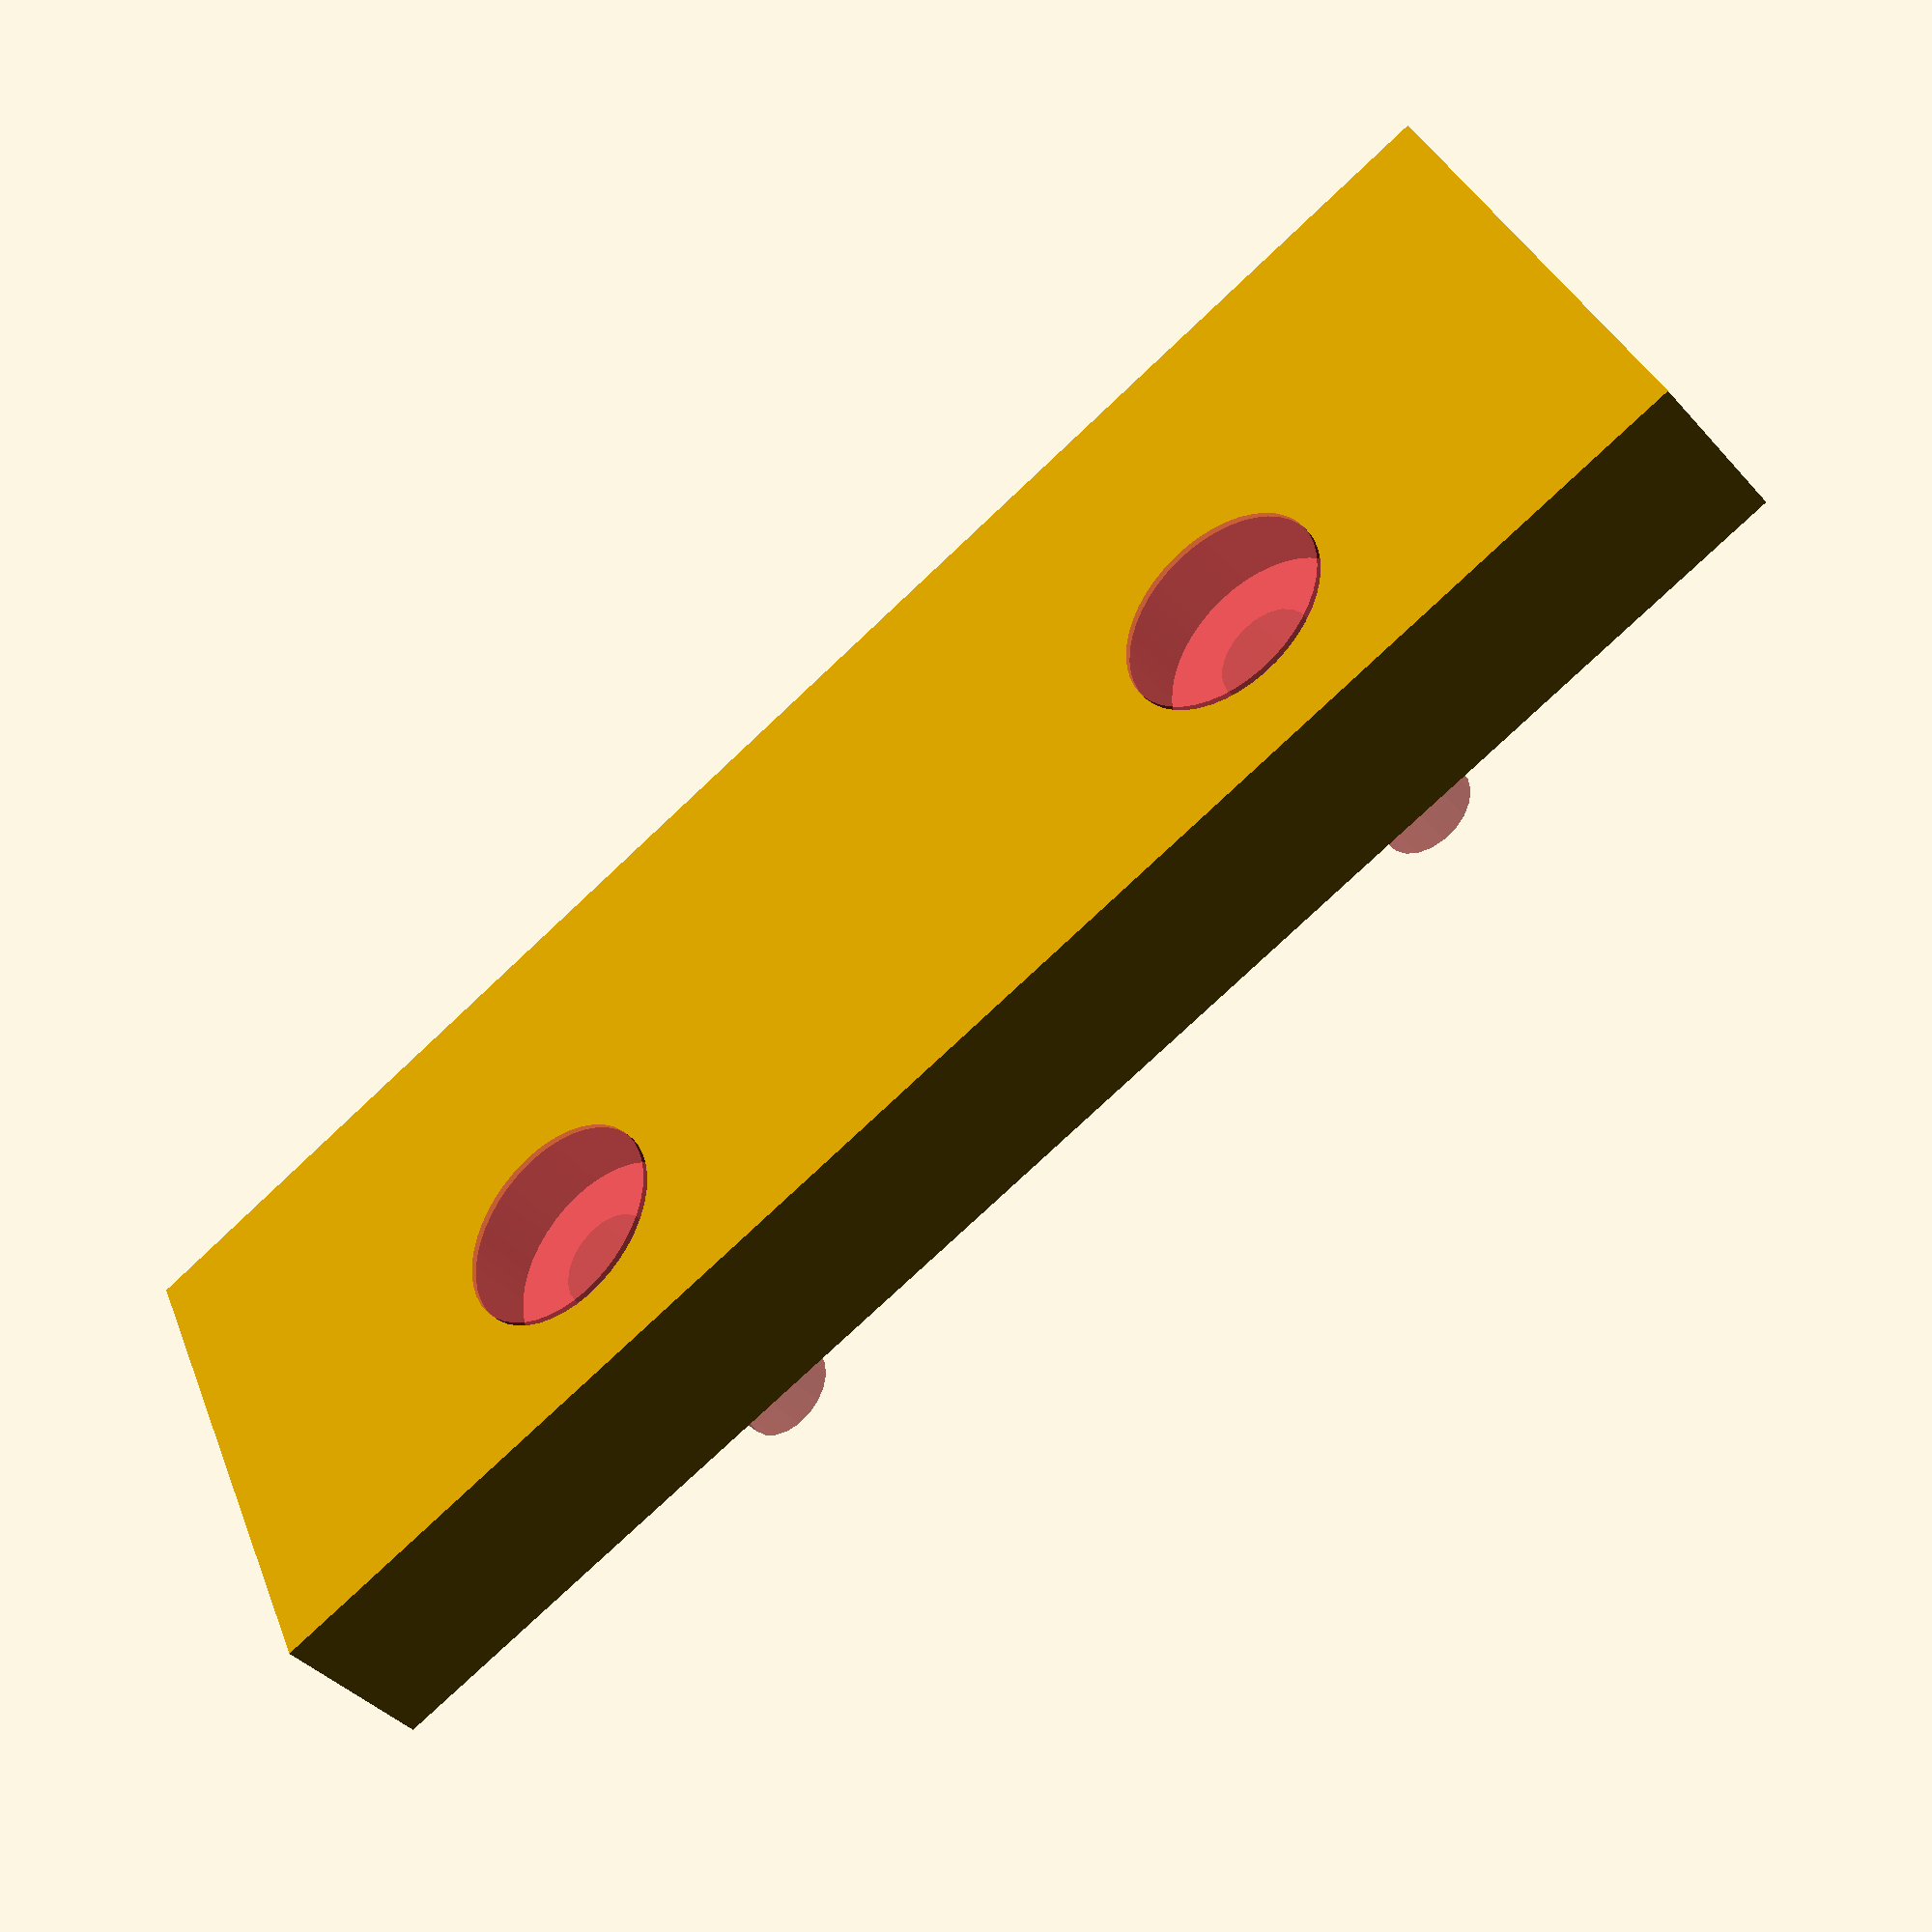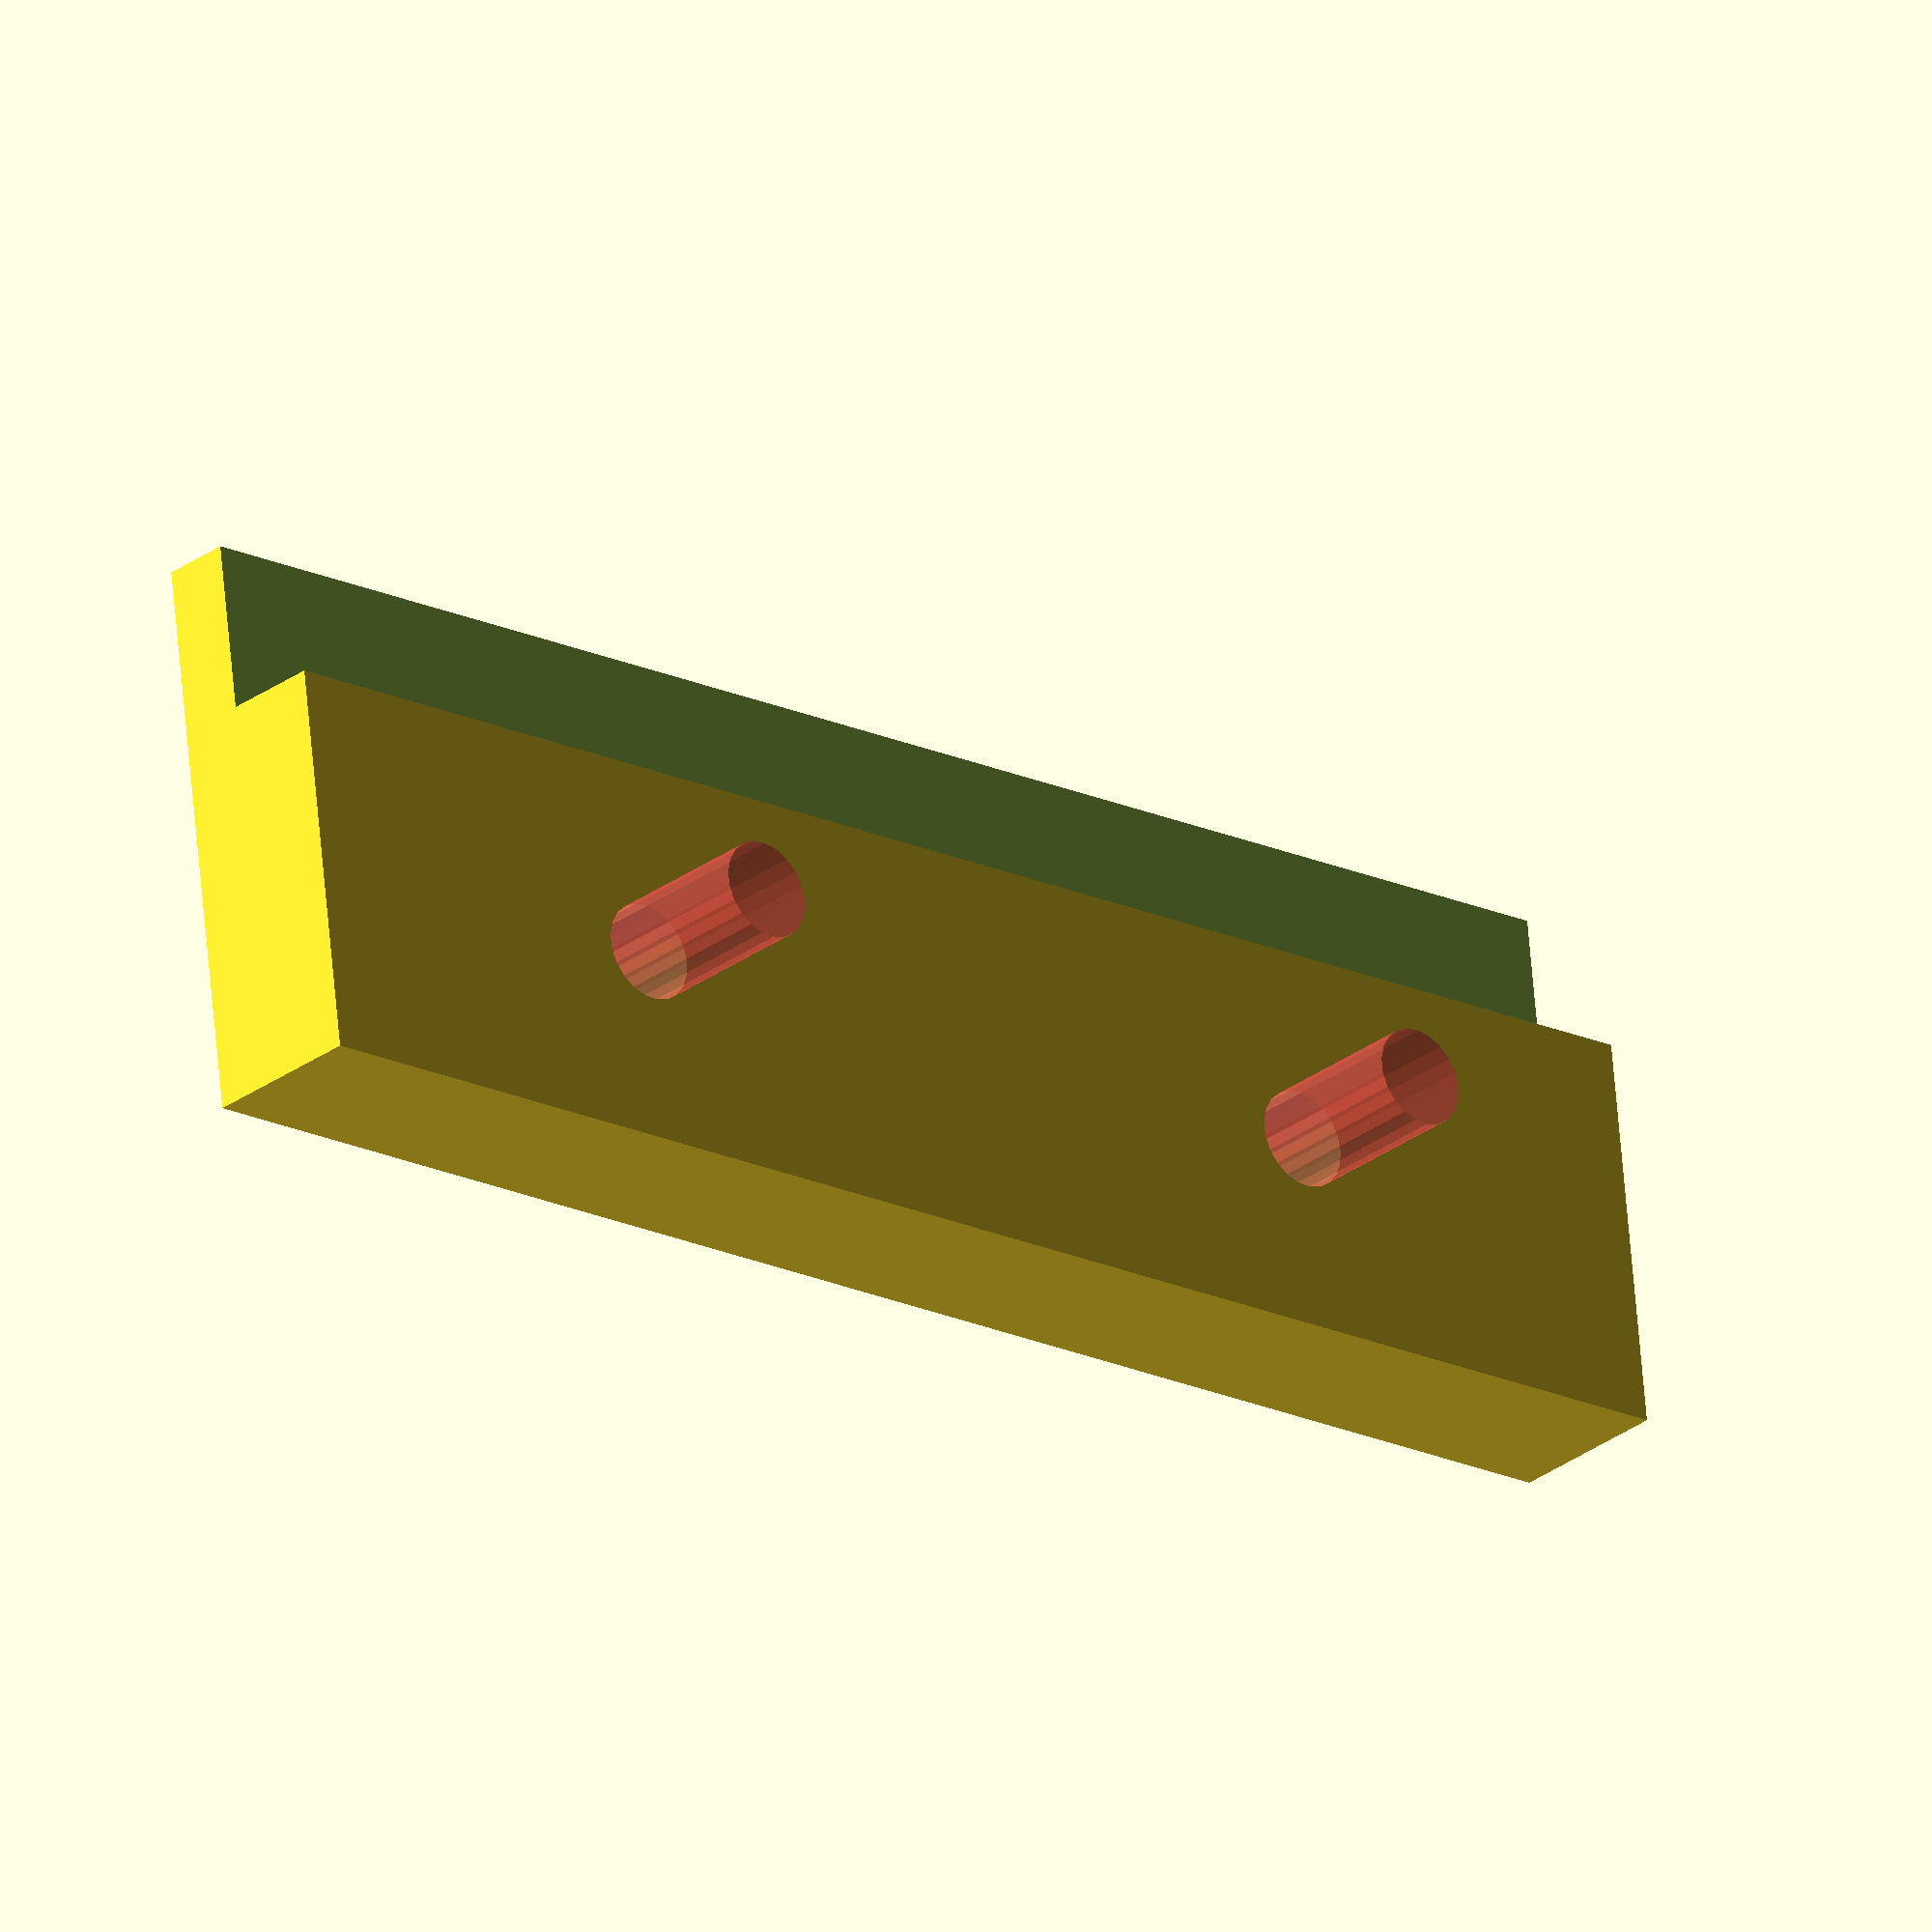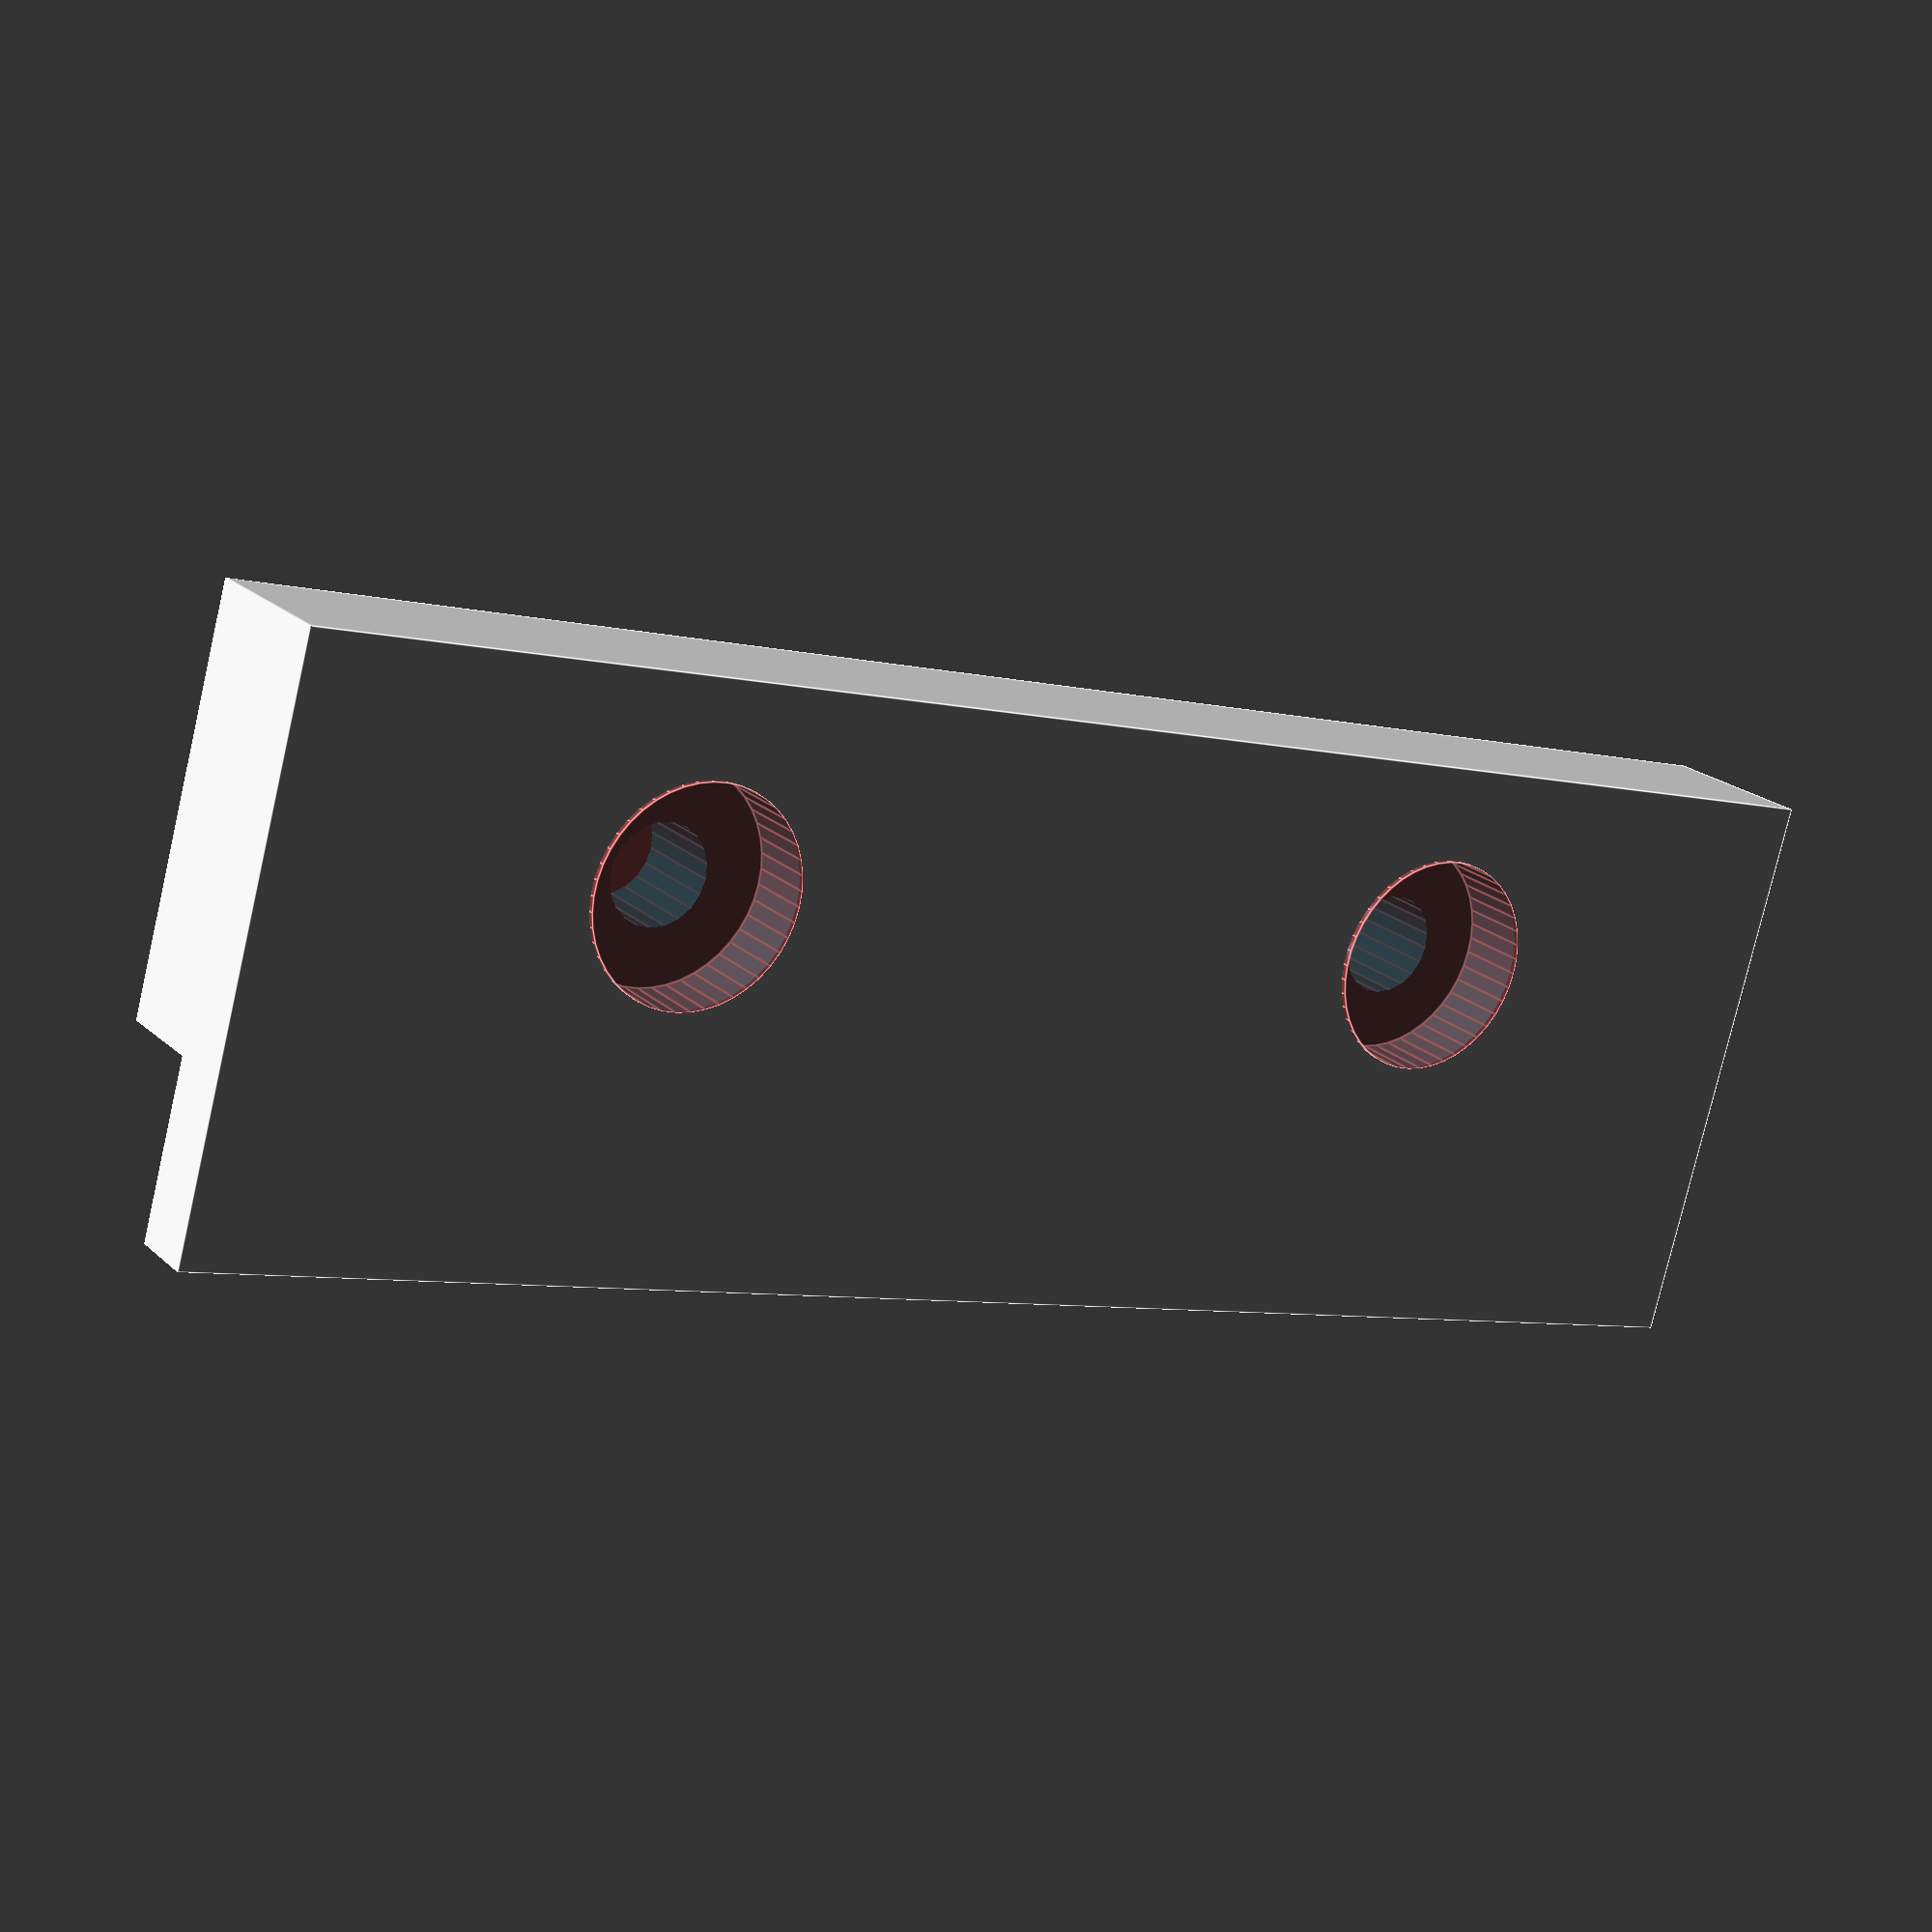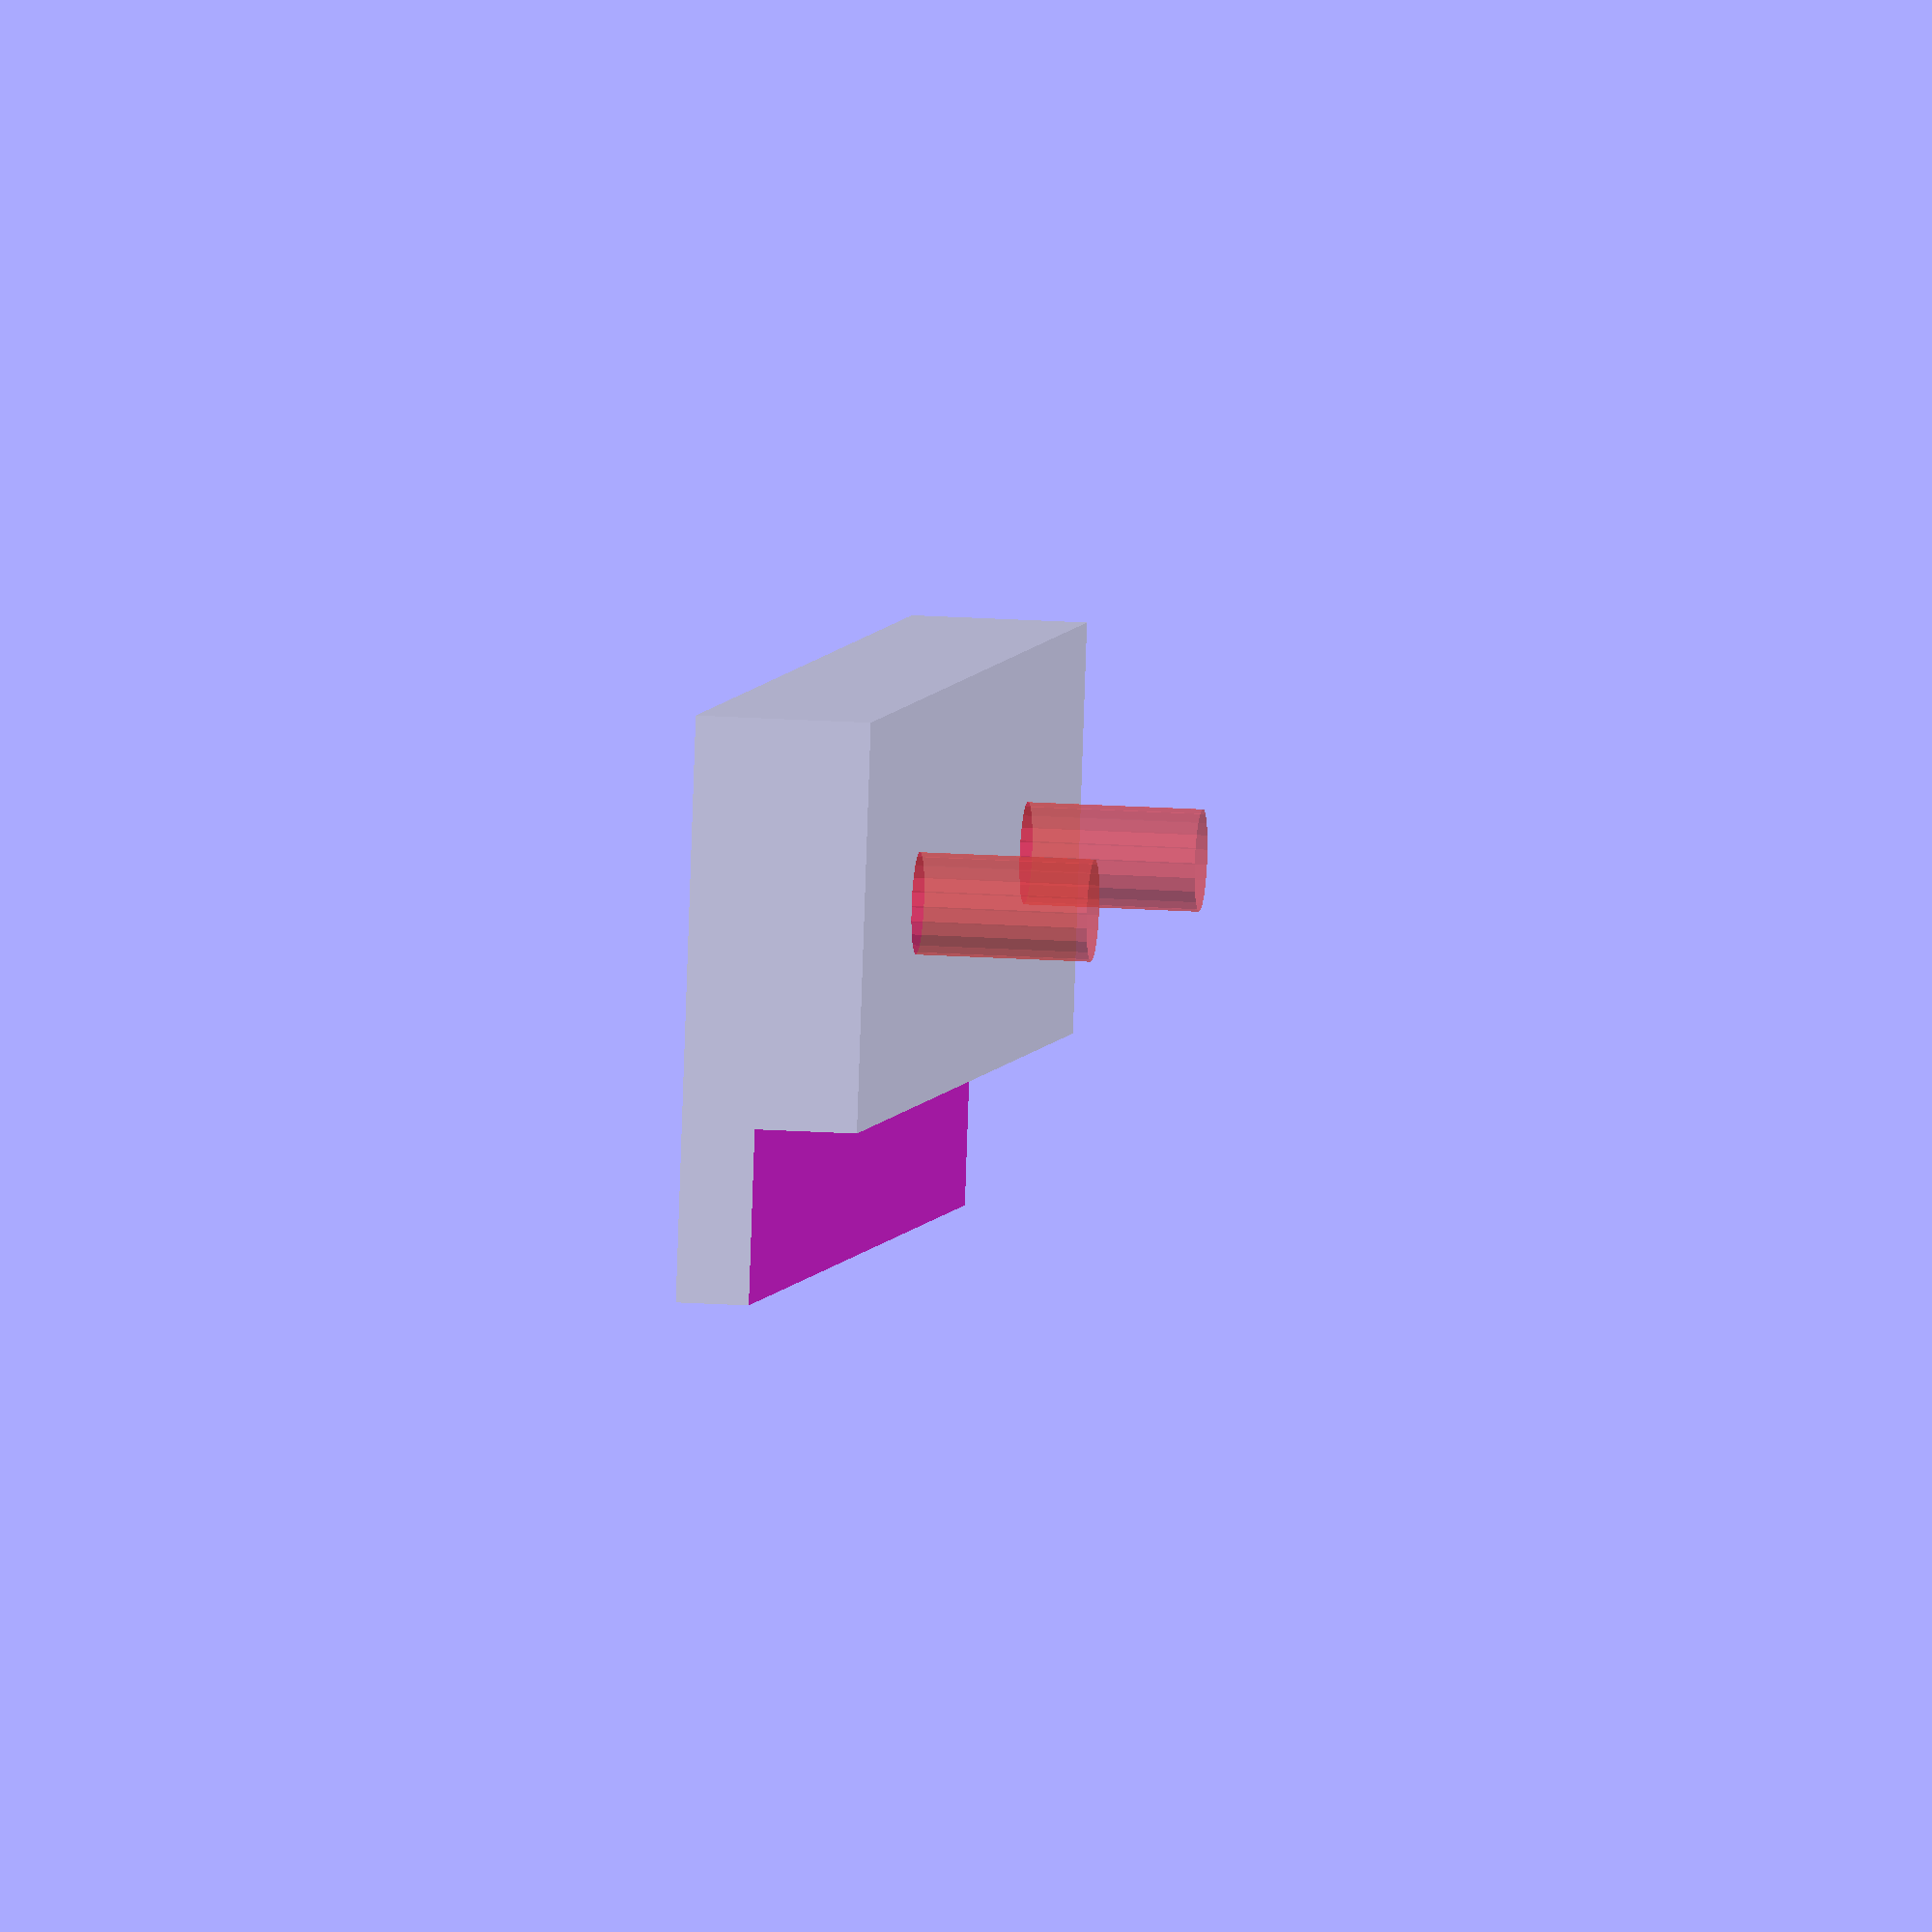
<openscad>
// Hangszórótartó
// Rés magassága: 6mm
// Szélesség: 86mm (legnagyobb távolság, ami a talpon mérhető)
// magasság: 79mm (legrövidebb távolság, ami a talpon mérhető)
// Talp vastagság: 3.5mm

fv = 6;
perem_vastagsag = 2.5;
h_lyukfej = 2.5;
d_lyukfej = 7.5;
d_lyukszar = fv-h_lyukfej;

hossz=60;
sz=20;
difference(){
    cube([hossz,sz,fv]);
    translate([-0.1,(sz-6),perem_vastagsag])cube([hossz+.2,sz,fv-perem_vastagsag+.1]);
    translate([0,(sz-6)/2, 2*fv-.1])
    for(x=[hossz/4,3/4*hossz]){
        translate([x,0,0])
            mirror([0,0,1])#csavarlyuk(fv,
                                       h_lyukfej,
                                       d_lyukfej,
                                       d_lyukszar);
    }
}

module csavarlyuk(fv, h_lyukfej, d_lyukfej, d_lyukszar){
    translate([0,0,2*fv-h_lyukfej])cylinder(r=d_lyukfej/2, h=h_lyukfej+.1, $fn=6*d_lyukfej);
    translate([0,0,-.1])cylinder(r=d_lyukszar/2,h=2*fv,$fn=6*d_lyukszar);
}

</openscad>
<views>
elev=39.8 azim=24.3 roll=217.1 proj=p view=solid
elev=28.4 azim=353.3 roll=318.2 proj=o view=wireframe
elev=339.5 azim=164.5 roll=147.8 proj=p view=edges
elev=341.1 azim=195.5 roll=277.3 proj=o view=wireframe
</views>
